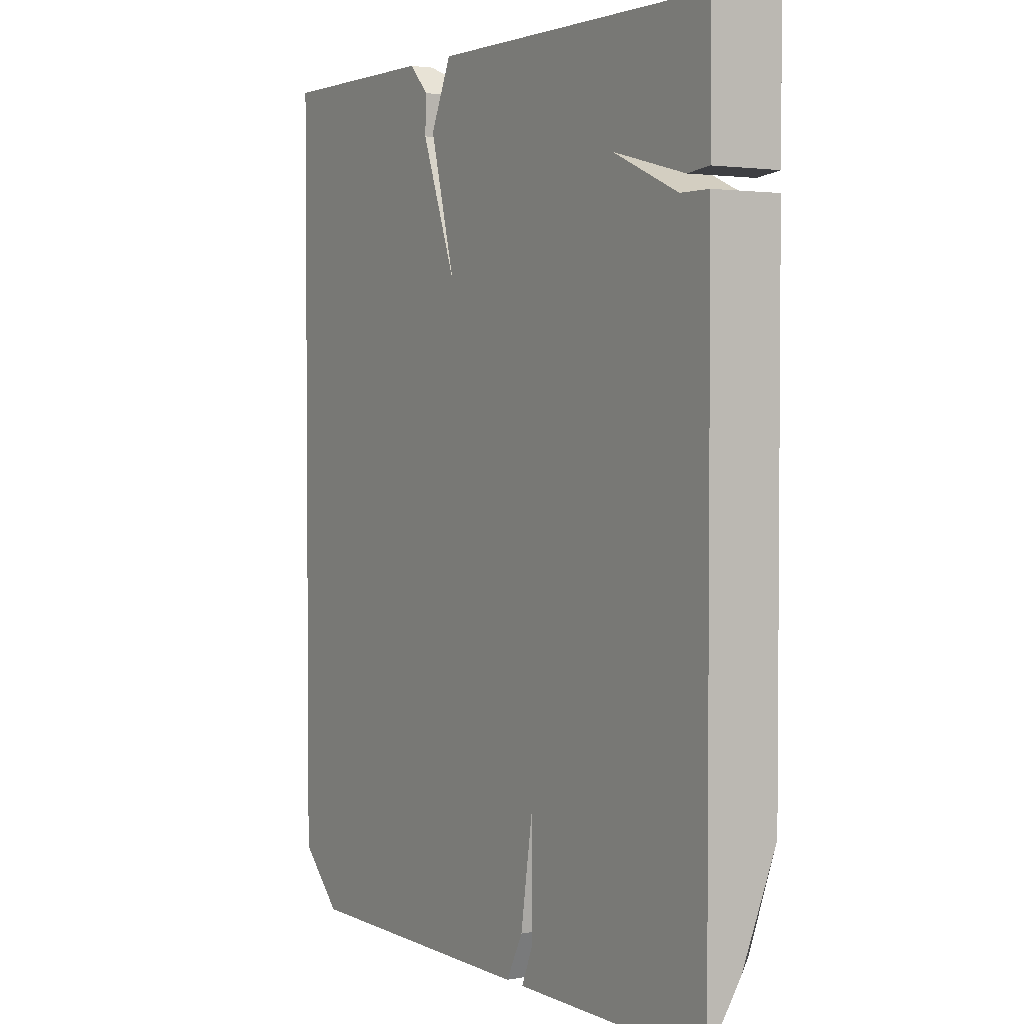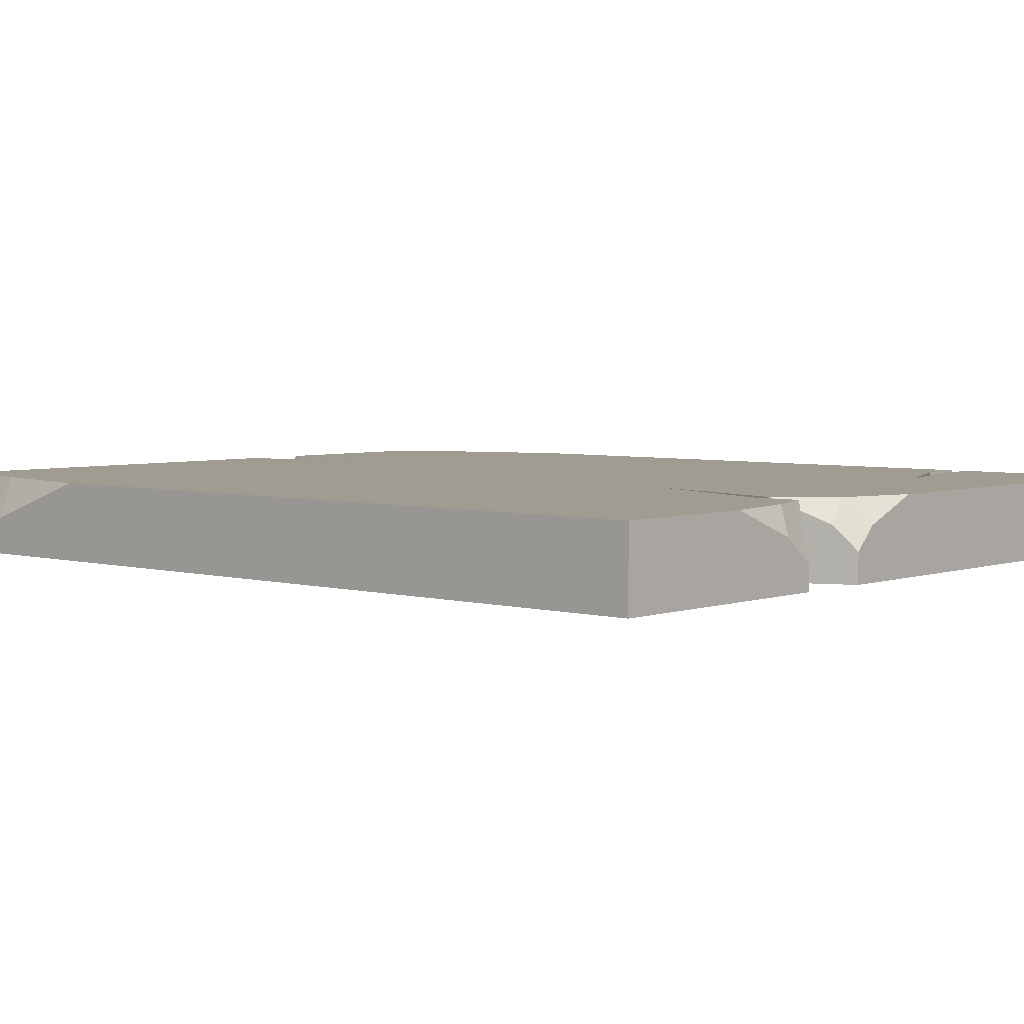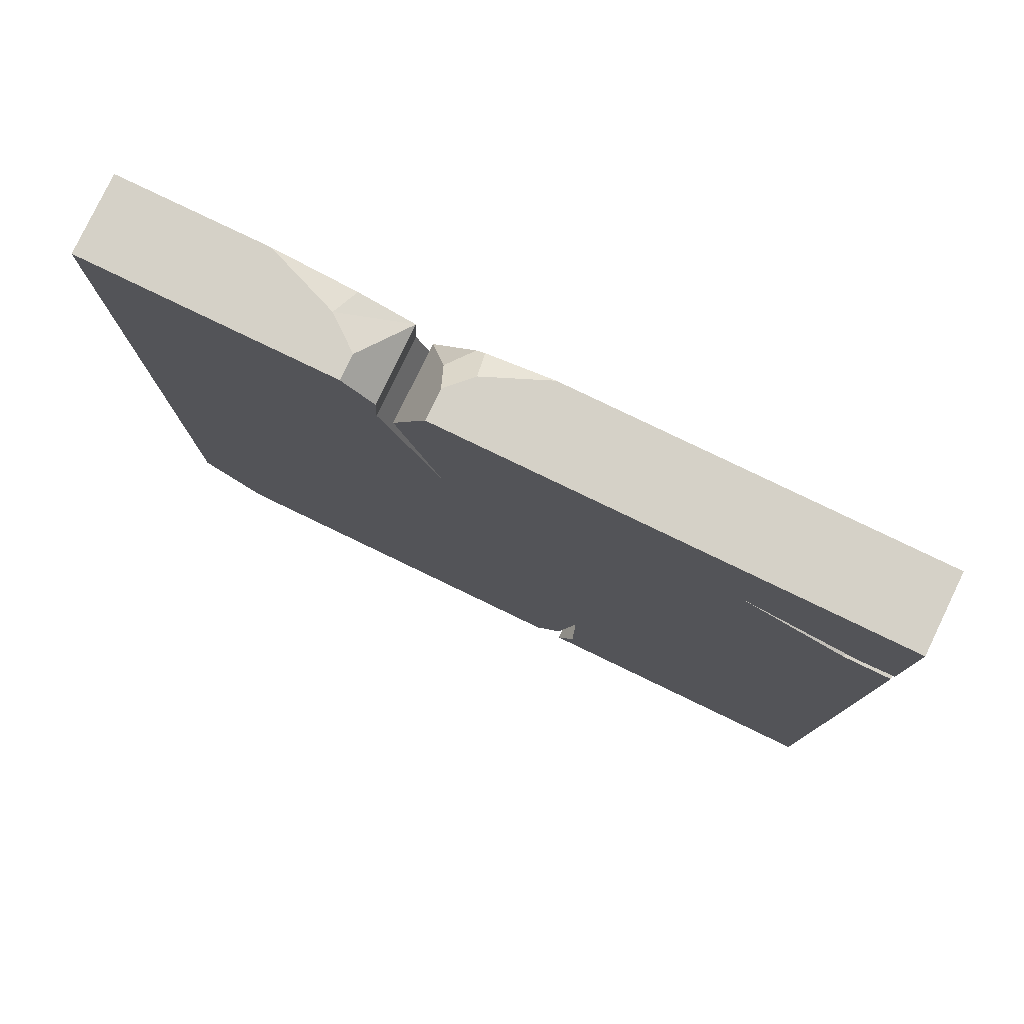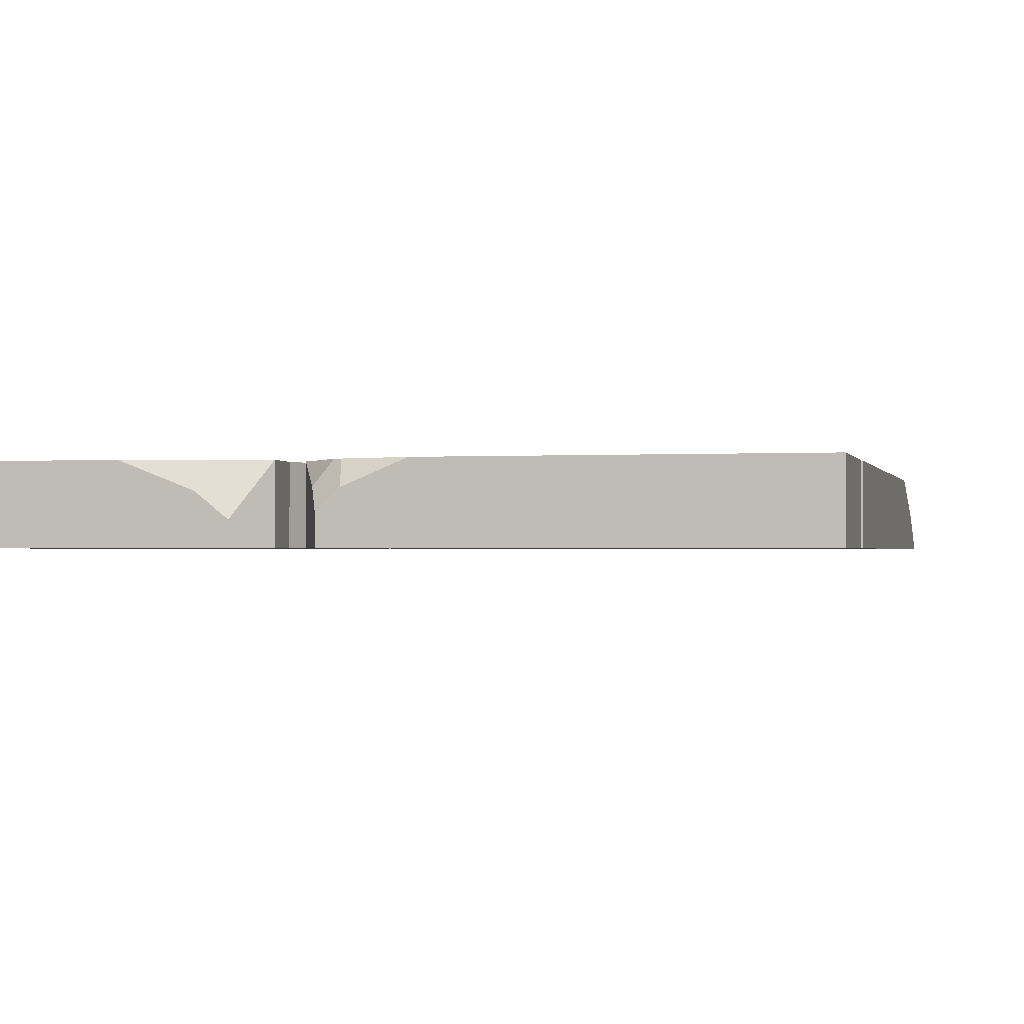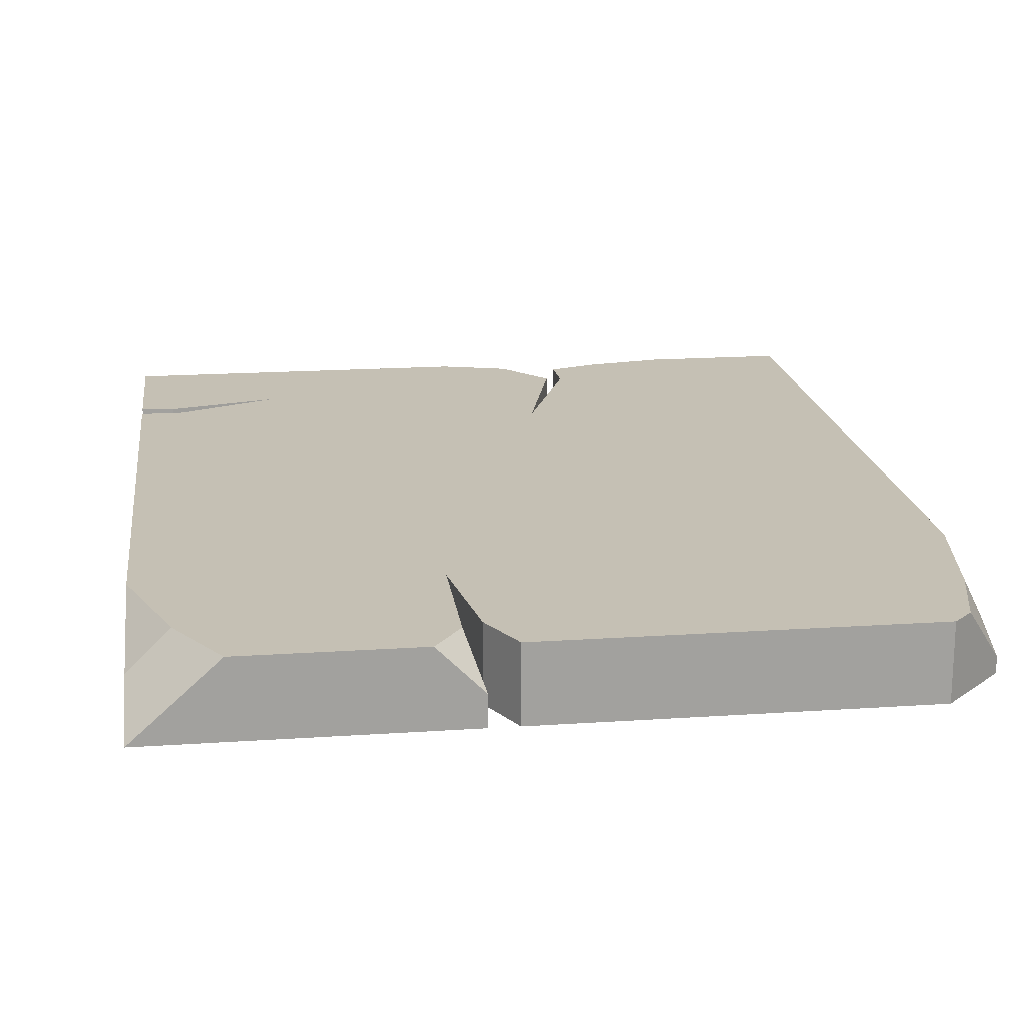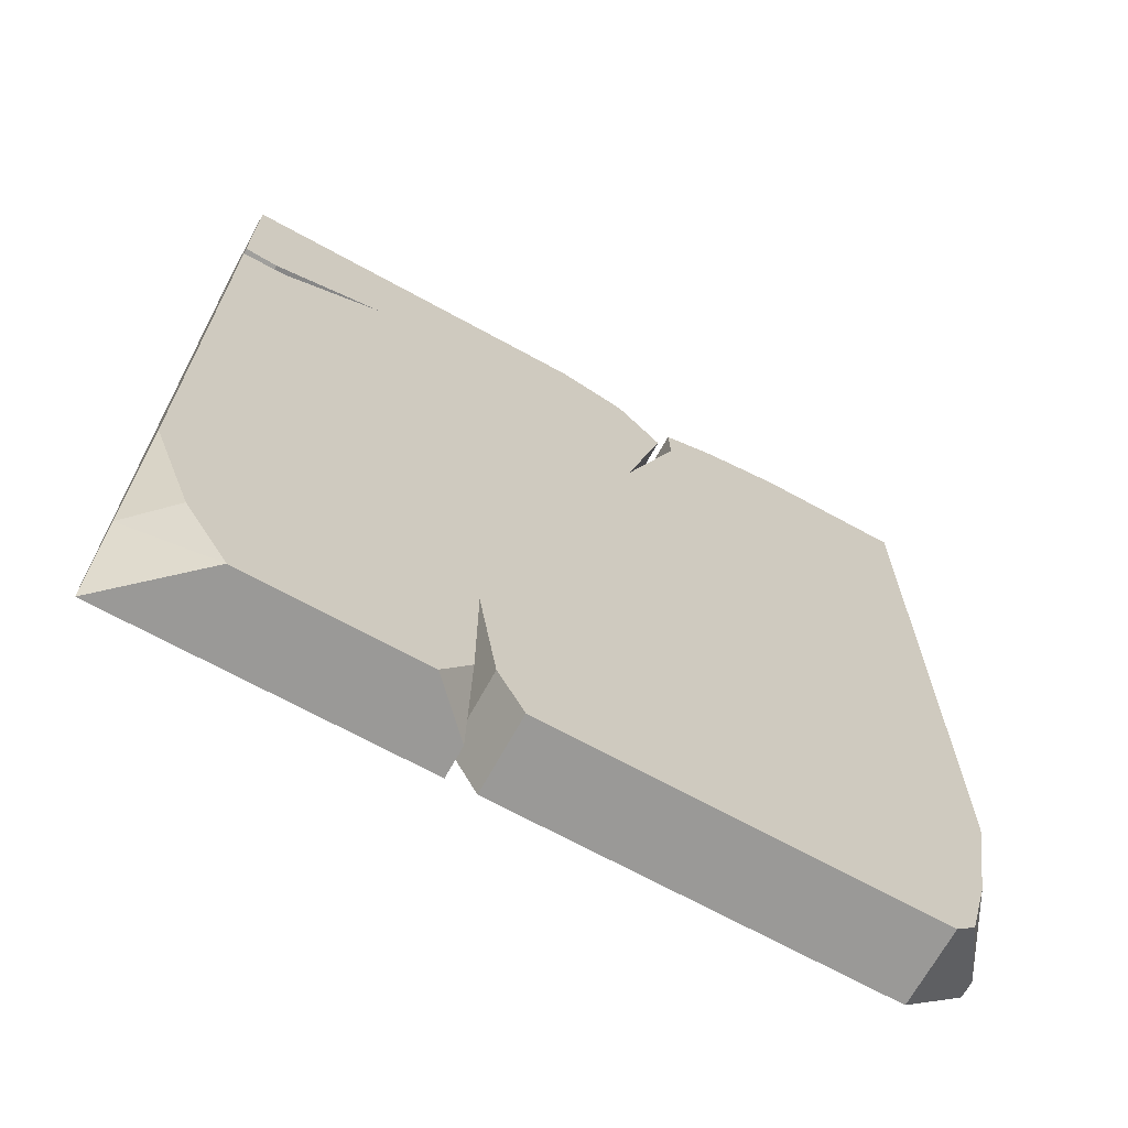
<metadata>
{"format":"obj","ext":"obj","renderer":"f3d","projection":"perspective","resolution":1024,"background":"white","views":[{"elev":2.7,"azim":58.3,"up":"+Z"},{"elev":4.3,"azim":-48.4,"up":"+Y"},{"elev":79.7,"azim":25.7,"up":"+Z"},{"elev":-1.0,"azim":13.5,"up":"+Y"},{"elev":18.2,"azim":172.5,"up":"+Y"},{"elev":-69.0,"azim":151.2,"up":"+Z"}]}
</metadata>
<code>
o ITMI_STONEPLATE_POWERUP_05
v -0.08228 -0.02279 0.2762
v -0.193 0.02281 -0.2762
v 0.23 -0.02279 0.1752
v 0.04847 -0.02279 -0.2762
v 0.23 -0.02279 -0.2762
v -0.23 0.02281 0.2762
v -0.03188 0.02281 0.1403
v 0.05858 -0.02279 -0.1724
v 0.05858 0.02281 -0.1724
v 0.03173 -0.02279 -0.2762
v -0.03596 -0.02279 0.2762
v 0.1411 0.02281 0.2022
v 0.1411 -0.02279 0.2022
v 0.23 0.02281 0.1871
v 0.03173 0.02281 -0.2762
v -0.03188 -0.02279 0.1403
v 0.23 0.02281 0.2762
v 0.23 -0.02279 0.1871
v 0.23 -0.02279 0.2762
v -0.23 -0.02279 0.2762
v 0.23 0.02281 0.1752
v 0.07547 0.02281 -0.2762
v -0.06408 0.02281 0.2572
v -0.23 -0.02279 -0.2392
v -0.23 0.02281 -0.1418
v -0.05567 0.02281 0.2324
v 0.23 0.02281 -0.1648
v 0.179 0.02281 -0.2762
v -0.193 -0.02279 -0.2762
v -0.03065 0.02281 0.2615
v -0.05569 -0.02279 0.2323
v 0.05858 0.02281 -0.2517
v 0.04847 -0.004188 -0.2762
v -0.1428 0.02281 0.2762
v 0.01304 0.02281 0.2762
v -0.2045 0.02281 -0.2647
v -0.06408 -0.02279 0.2572
v -0.03596 -0.005188 0.2762
v -0.06521 0.02281 0.2307
v 0.203 -0.02279 0.1752
v 0.203 0.02281 0.1752
v -0.06521 -0.02279 0.2307
v 0.05858 -0.02279 -0.2517
v 0.04748 -0.02279 -0.2454
v 0.04748 0.02281 -0.2454
v -0.08228 -0.008188 0.2762
v 0.2094 -0.02279 0.1847
v 0.2094 0.02281 0.1847
v -0.23 -0.01319 -0.2392
v -0.04164 0.00867 0.2636
v 0.2053 0.02281 -0.2328
v -0.02281 0.007963 0.2762
v 0.23 -0.000518 -0.2341
v -0.0956 0.02281 0.2679
v -0.1008 0.006549 0.2762
v -0.02559 0.02281 0.2648
v -0.2174 0.02281 -0.2161
v -0.23 -0.000522 -0.2089
v 0.04358 0.02281 -0.253
v 0.04358 -0.02279 -0.253
v 0.05858 0.02281 -0.2473
v 0.05858 -0.02279 -0.2473
v 0.2098 0.02281 0.1752
v 0.2098 -0.02279 0.1752
v 0.2058 0.02281 0.1856
v 0.2058 -0.02279 0.1856
f 5 40 31
f 7 41 27
f 9 2 7
f 29 8 16
f 8 5 16
f 9 7 28
f 25 6 7
f 20 24 16
f 6 39 7
f 42 20 16
f 8 62 5
f 9 28 61
f 9 45 2
f 43 8 9
f 9 8 44
f 29 44 8
f 5 31 16
f 7 26 12
f 7 12 41
f 13 19 11
f 40 13 31
f 12 13 40
f 47 13 12
f 35 17 12
f 15 10 29
f 44 45 9
f 7 16 31
f 42 16 7
f 17 65 12
f 13 66 19
f 18 14 17
f 12 48 47
f 19 17 35
f 17 19 18
f 24 20 6
f 6 20 1
f 21 3 5
f 40 41 12
f 4 22 28
f 9 32 43
f 7 39 42
f 1 34 6
f 6 25 58
f 29 2 15
f 25 57 58
f 57 25 7
f 31 26 7
f 35 52 19
f 5 27 21
f 51 7 27
f 28 5 4
f 53 51 27
f 29 24 2
f 16 24 29
f 26 50 30
f 26 30 12
f 13 11 31
f 26 31 11
f 22 33 32
f 28 22 32
f 4 33 22
f 32 33 43
f 55 54 34
f 6 34 54
f 35 56 52
f 56 35 12
f 36 2 24
f 7 2 36
f 46 37 23
f 42 1 20
f 38 11 19
f 11 50 26
f 6 54 39
f 42 39 23
f 5 64 40
f 40 3 21
f 41 63 27
f 21 41 40
f 23 37 42
f 42 37 1
f 43 4 5
f 33 4 43
f 29 60 44
f 44 10 15
f 15 45 44
f 59 15 2
f 1 37 46
f 1 55 34
f 47 18 19
f 14 18 47
f 17 14 48
f 47 48 14
f 6 49 24
f 49 36 24
f 56 50 38
f 11 38 50
f 28 7 51
f 53 28 51
f 52 38 19
f 52 56 38
f 5 28 53
f 5 53 27
f 39 54 23
f 55 23 54
f 46 23 55
f 1 46 55
f 30 56 12
f 56 30 50
f 57 36 49
f 36 57 7
f 6 58 49
f 58 57 49
f 45 59 2
f 29 10 60
f 28 32 61
f 62 43 5
f 63 21 27
f 5 3 64
f 17 48 65
f 66 47 19

</code>
